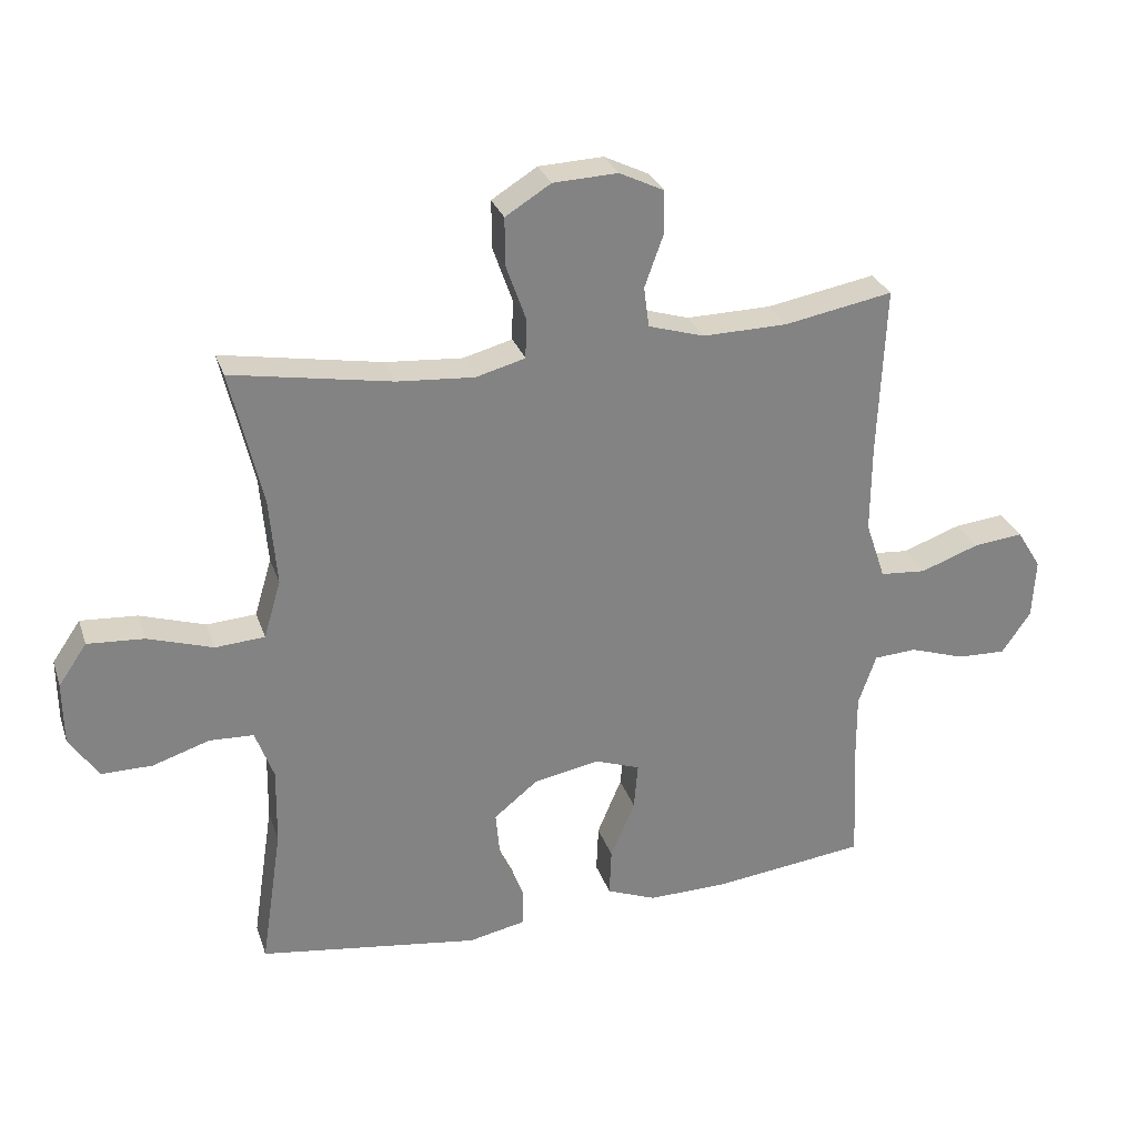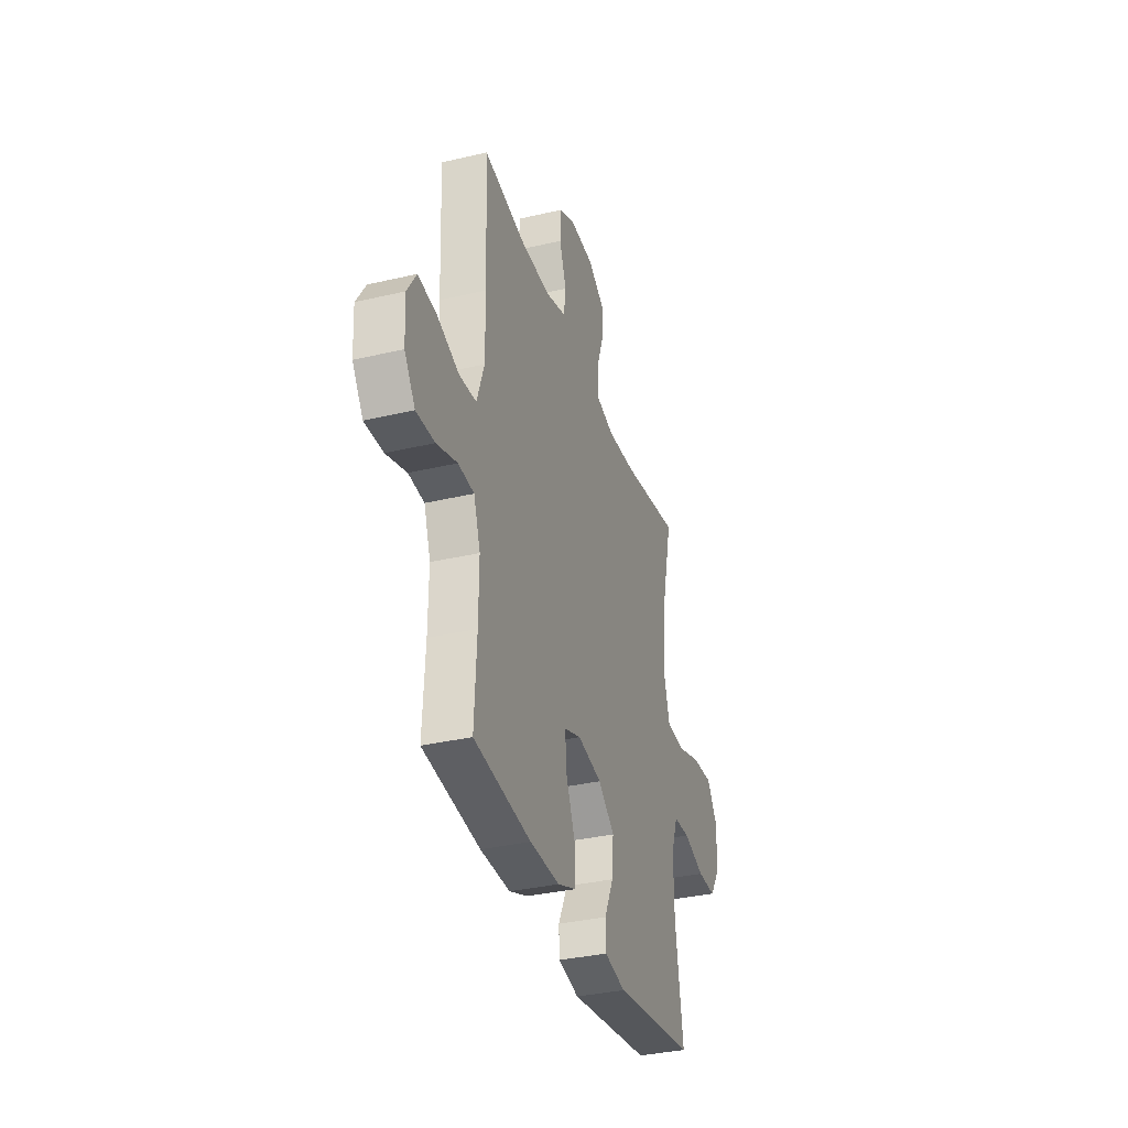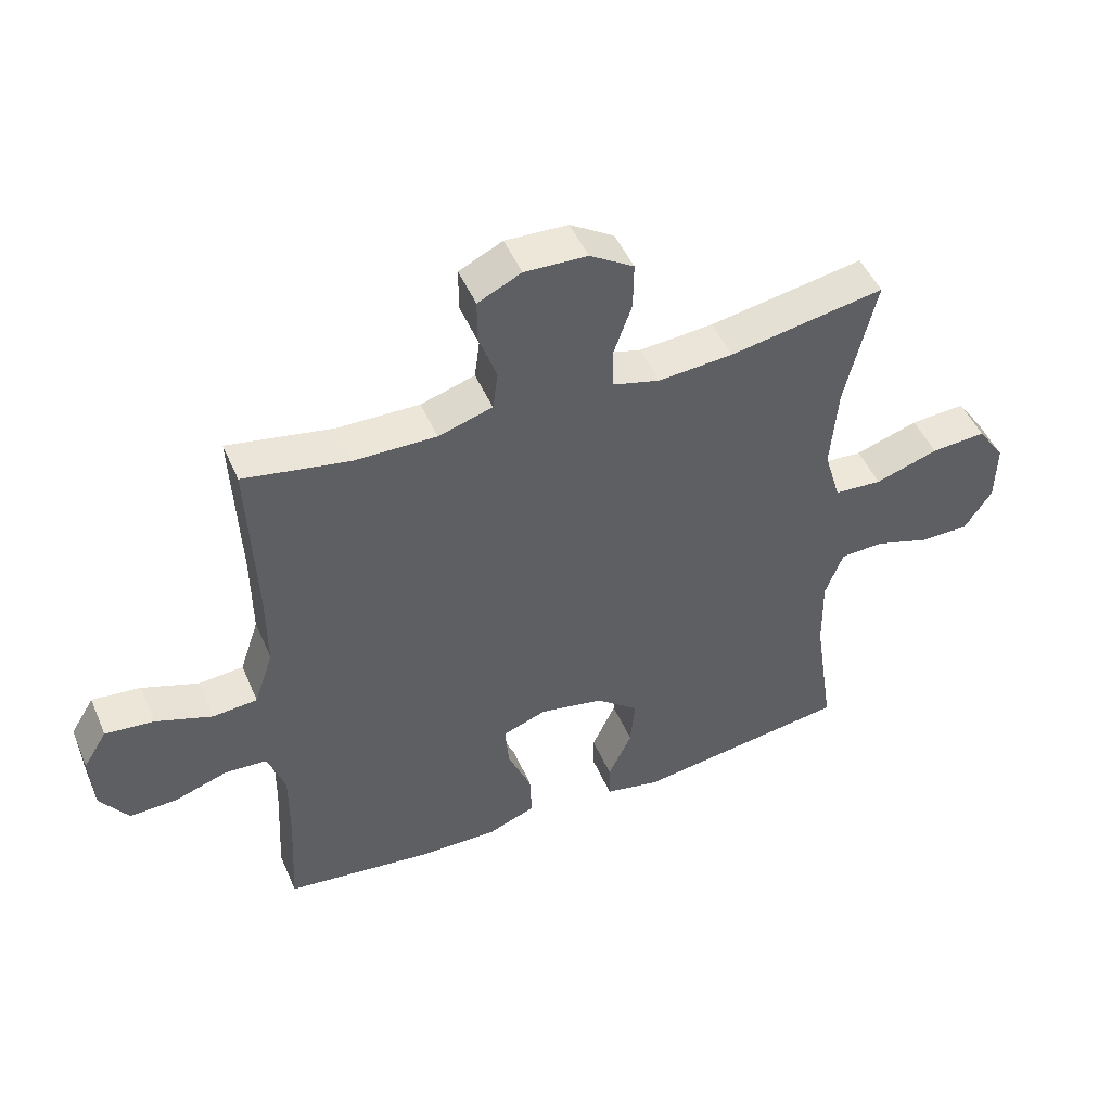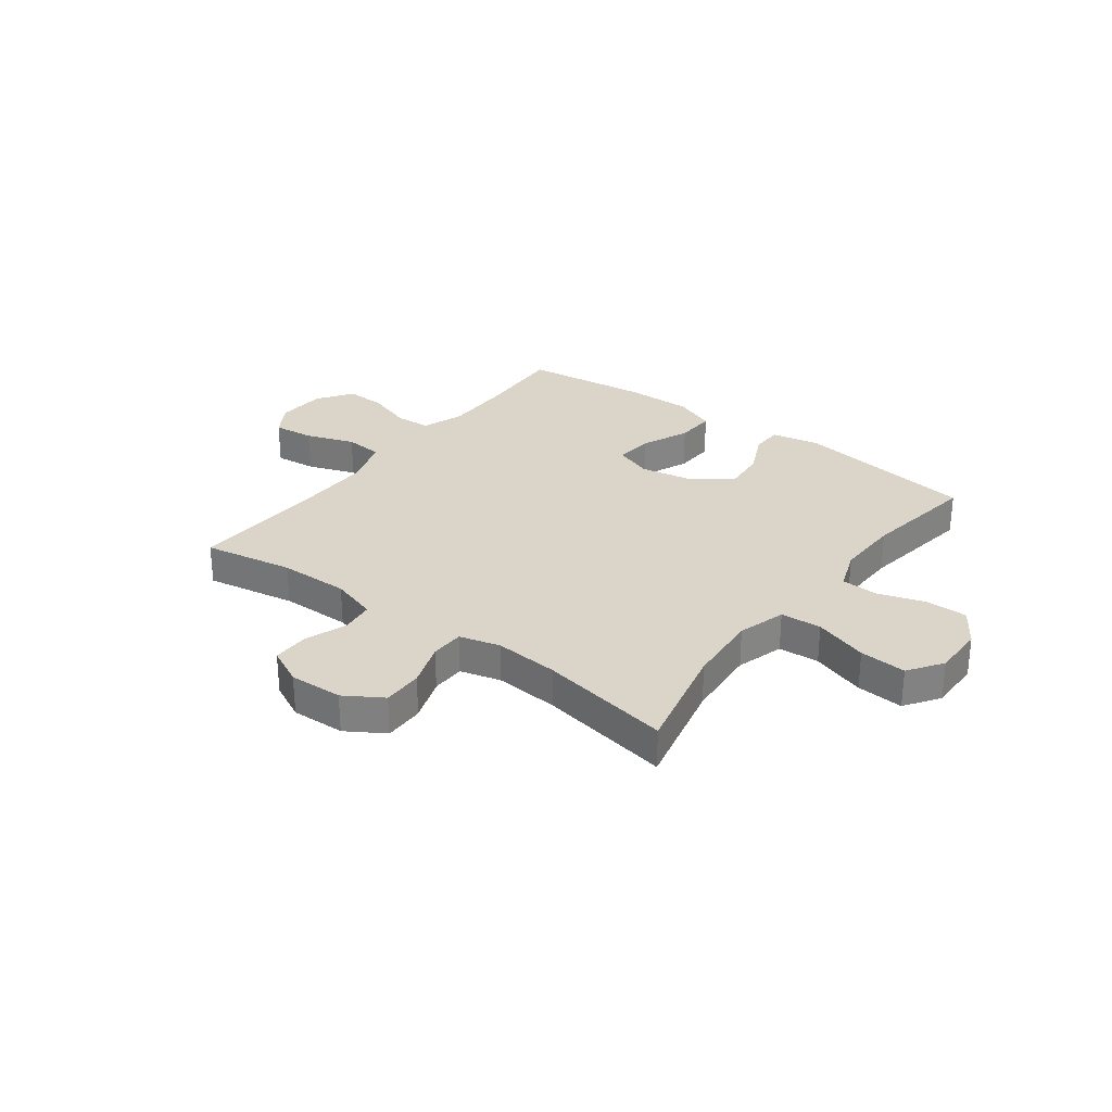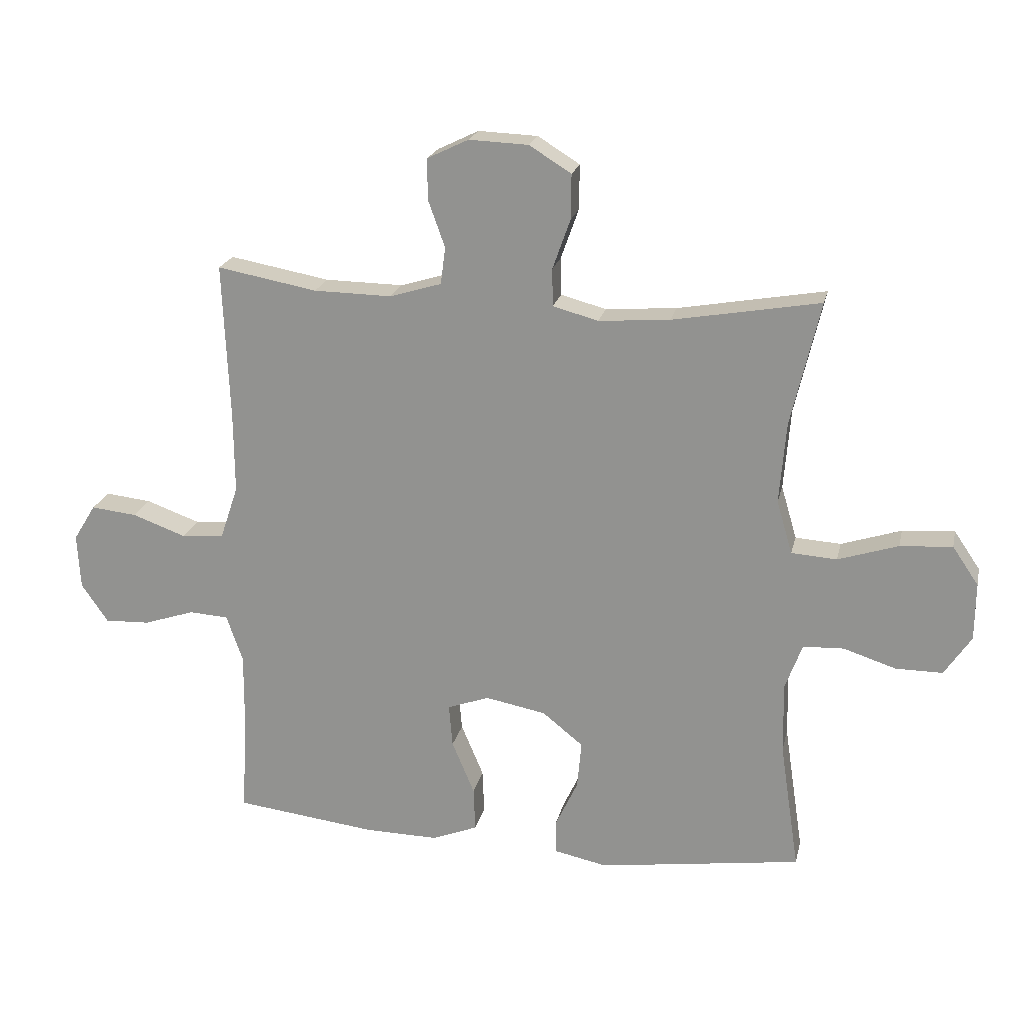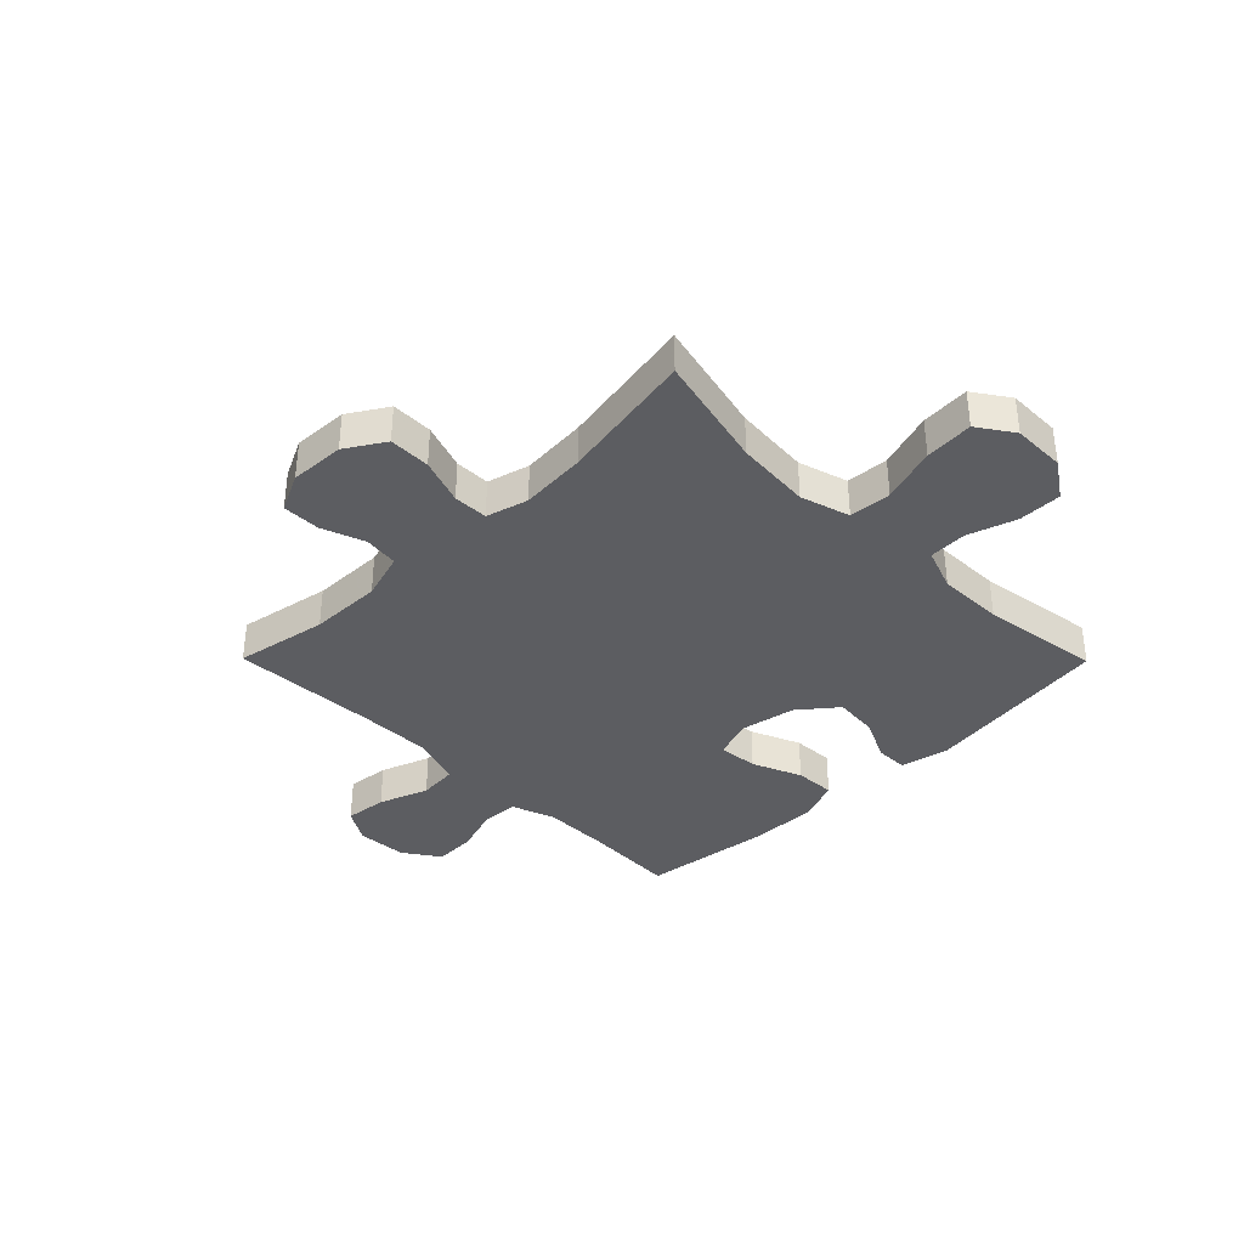
<metadata>
{"format":"obj","ext":"obj","renderer":"f3d","projection":"perspective","resolution":1024,"background":"white","views":[{"elev":28.9,"azim":163.0,"up":"+Z"},{"elev":-34.6,"azim":-72.5,"up":"+Z"},{"elev":48.3,"azim":-22.8,"up":"+Z"},{"elev":29.2,"azim":37.0,"up":"+Y"},{"elev":21.0,"azim":12.4,"up":"+Z"},{"elev":-36.8,"azim":44.7,"up":"+Y"}]}
</metadata>
<code>
v 0.5 0.07 -0.5
v 0.165 0.07 -0.548
v 0.078 0.07 -0.53
v 0.077 0.07 -0.473
v 0.114 0.07 -0.394
v 0.121 0.07 -0.316
v 0.054 0.07 -0.262
v -0.046 0.07 -0.243
v -0.115 0.07 -0.268
v -0.109 0.07 -0.339
v -0.072 0.07 -0.427
v -0.069 0.07 -0.5
v -0.145 0.07 -0.53
v -0.267 0.07 -0.528
v -0.5 0.07 -0.5
v -0.491 0.07 -0.333
v -0.49 0.07 -0.213
v -0.517 0.07 -0.135
v -0.582 0.07 -0.131
v -0.666 0.07 -0.159
v -0.741 0.07 -0.162
v -0.785 0.07 -0.098
v -0.79 0.07 -0.007
v -0.753 0.07 0.053
v -0.677 0.07 0.045
v -0.588 0.07 0.013
v -0.518 0.07 0.019
v -0.488 0.07 0.108
v -0.489 0.07 0.242
v -0.5 0.07 0.5
v -0.335 0.07 0.47
v -0.206 0.07 0.468
v -0.121 0.07 0.494
v -0.113 0.07 0.555
v -0.141 0.07 0.633
v -0.141 0.07 0.7
v -0.073 0.07 0.733
v 0.025 0.07 0.729
v 0.094 0.07 0.686
v 0.093 0.07 0.612
v 0.064 0.07 0.53
v 0.065 0.07 0.468
v 0.14 0.07 0.448
v 0.257 0.07 0.457
v 0.5 0.07 0.5
v 0.452 0.07 0.295
v 0.441 0.07 0.161
v 0.467 0.07 0.073
v 0.542 0.07 0.068
v 0.641 0.07 0.1
v 0.727 0.07 0.106
v 0.77 0.07 0.043
v 0.769 0.07 -0.052
v 0.725 0.07 -0.118
v 0.648 0.07 -0.118
v 0.561 0.07 -0.09
v 0.494 0.07 -0.093
v 0.466 0.07 -0.169
v 0.468 0.07 -0.287
v 0.5 0 -0.5
v 0.165 0 -0.548
v 0.078 0 -0.53
v 0.077 0 -0.473
v 0.114 0 -0.394
v 0.121 0 -0.316
v 0.054 0 -0.262
v -0.046 0 -0.243
v -0.115 0 -0.268
v -0.109 0 -0.339
v -0.072 0 -0.427
v -0.069 0 -0.5
v -0.145 0 -0.53
v -0.267 0 -0.528
v -0.5 0 -0.5
v -0.491 0 -0.333
v -0.49 0 -0.213
v -0.517 0 -0.135
v -0.582 0 -0.131
v -0.666 0 -0.159
v -0.741 0 -0.162
v -0.785 0 -0.098
v -0.79 0 -0.007
v -0.753 0 0.053
v -0.677 0 0.045
v -0.588 0 0.013
v -0.518 0 0.019
v -0.488 0 0.108
v -0.489 0 0.242
v -0.5 0 0.5
v -0.335 0 0.47
v -0.206 0 0.468
v -0.121 0 0.494
v -0.113 0 0.555
v -0.141 0 0.633
v -0.141 0 0.7
v -0.073 0 0.733
v 0.025 0 0.729
v 0.094 0 0.686
v 0.093 0 0.612
v 0.064 0 0.53
v 0.065 0 0.468
v 0.14 0 0.448
v 0.257 0 0.457
v 0.5 0 0.5
v 0.452 0 0.295
v 0.441 0 0.161
v 0.467 0 0.073
v 0.542 0 0.068
v 0.641 0 0.1
v 0.727 0 0.106
v 0.77 0 0.043
v 0.769 0 -0.052
v 0.725 0 -0.118
v 0.648 0 -0.118
v 0.561 0 -0.09
v 0.494 0 -0.093
v 0.466 0 -0.169
v 0.468 0 -0.287
f 54 55 56
f 53 54 56
f 52 53 56
f 51 52 56
f 50 51 56
f 49 50 56
f 48 49 56 57
f 47 48 57 58
f 44 45 46
f 43 44 46 47
f 47 58 59
f 43 47 59
f 42 43 59
f 39 40 41
f 38 39 41
f 37 38 41
f 36 37 41
f 35 36 41
f 34 35 41
f 33 34 41 42
f 29 30 31
f 28 29 31 32
f 33 42 59
f 32 33 59
f 28 32 59
f 27 28 59
f 24 25 26
f 23 24 26
f 22 23 26
f 21 22 26
f 20 21 26
f 19 20 26
f 14 15 16
f 13 14 16
f 12 13 16
f 11 12 16
f 10 11 16
f 9 10 16 17
f 8 9 17 18
f 3 4 5
f 2 3 5
f 1 2 5
f 59 1 5
f 59 5 6
f 18 19 26 27
f 18 27 59
f 8 18 59
f 7 8 59
f 6 7 59
f 115 114 113
f 115 113 112
f 115 112 111
f 115 111 110
f 115 110 109
f 115 109 108
f 116 115 108 107
f 117 116 107 106
f 105 104 103
f 106 105 103 102
f 118 117 106
f 118 106 102
f 118 102 101
f 100 99 98
f 100 98 97
f 100 97 96
f 100 96 95
f 100 95 94
f 100 94 93
f 101 100 93 92
f 90 89 88
f 91 90 88 87
f 118 101 92
f 118 92 91
f 118 91 87
f 118 87 86
f 85 84 83
f 85 83 82
f 85 82 81
f 85 81 80
f 85 80 79
f 85 79 78
f 75 74 73
f 75 73 72
f 75 72 71
f 75 71 70
f 75 70 69
f 76 75 69 68
f 77 76 68 67
f 64 63 62
f 64 62 61
f 64 61 60
f 64 60 118
f 65 64 118
f 86 85 78 77
f 118 86 77
f 118 77 67
f 118 67 66
f 118 66 65
f 1 60 61 2
f 2 61 62 3
f 3 62 63 4
f 4 63 64 5
f 5 64 65 6
f 6 65 66 7
f 7 66 67 8
f 8 67 68 9
f 9 68 69 10
f 10 69 70 11
f 11 70 71 12
f 12 71 72 13
f 13 72 73 14
f 14 73 74 15
f 15 74 75 16
f 16 75 76 17
f 17 76 77 18
f 18 77 78 19
f 19 78 79 20
f 20 79 80 21
f 21 80 81 22
f 22 81 82 23
f 23 82 83 24
f 24 83 84 25
f 25 84 85 26
f 26 85 86 27
f 27 86 87 28
f 28 87 88 29
f 29 88 89 30
f 30 89 90 31
f 31 90 91 32
f 32 91 92 33
f 33 92 93 34
f 34 93 94 35
f 35 94 95 36
f 36 95 96 37
f 37 96 97 38
f 38 97 98 39
f 39 98 99 40
f 40 99 100 41
f 41 100 101 42
f 42 101 102 43
f 43 102 103 44
f 44 103 104 45
f 45 104 105 46
f 46 105 106 47
f 47 106 107 48
f 48 107 108 49
f 49 108 109 50
f 50 109 110 51
f 51 110 111 52
f 52 111 112 53
f 53 112 113 54
f 54 113 114 55
f 55 114 115 56
f 56 115 116 57
f 57 116 117 58
f 58 117 118 59
f 59 118 60 1

</code>
